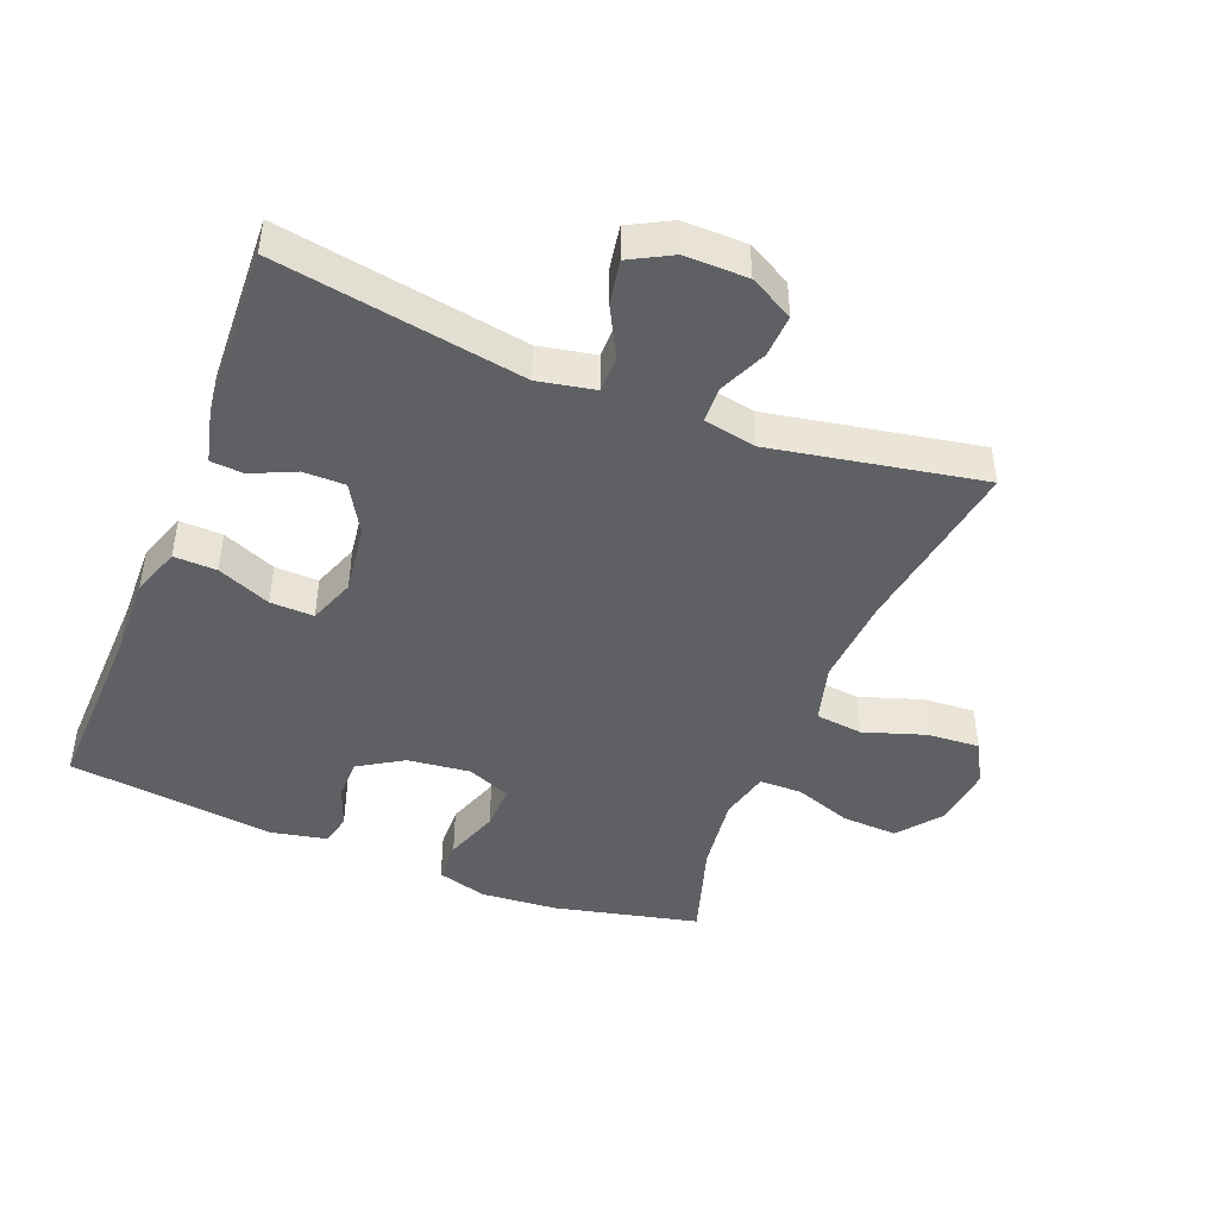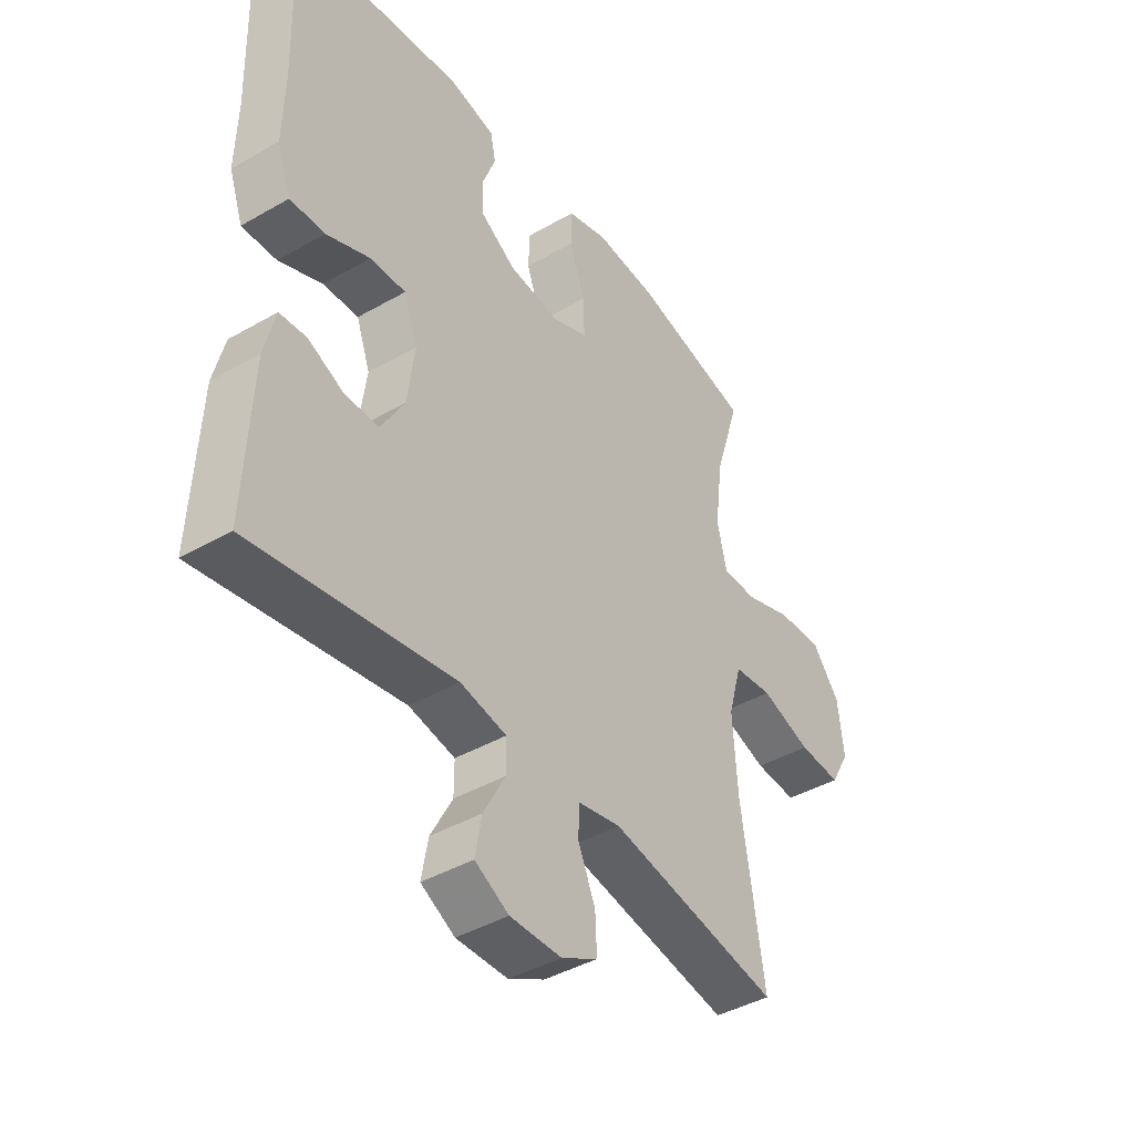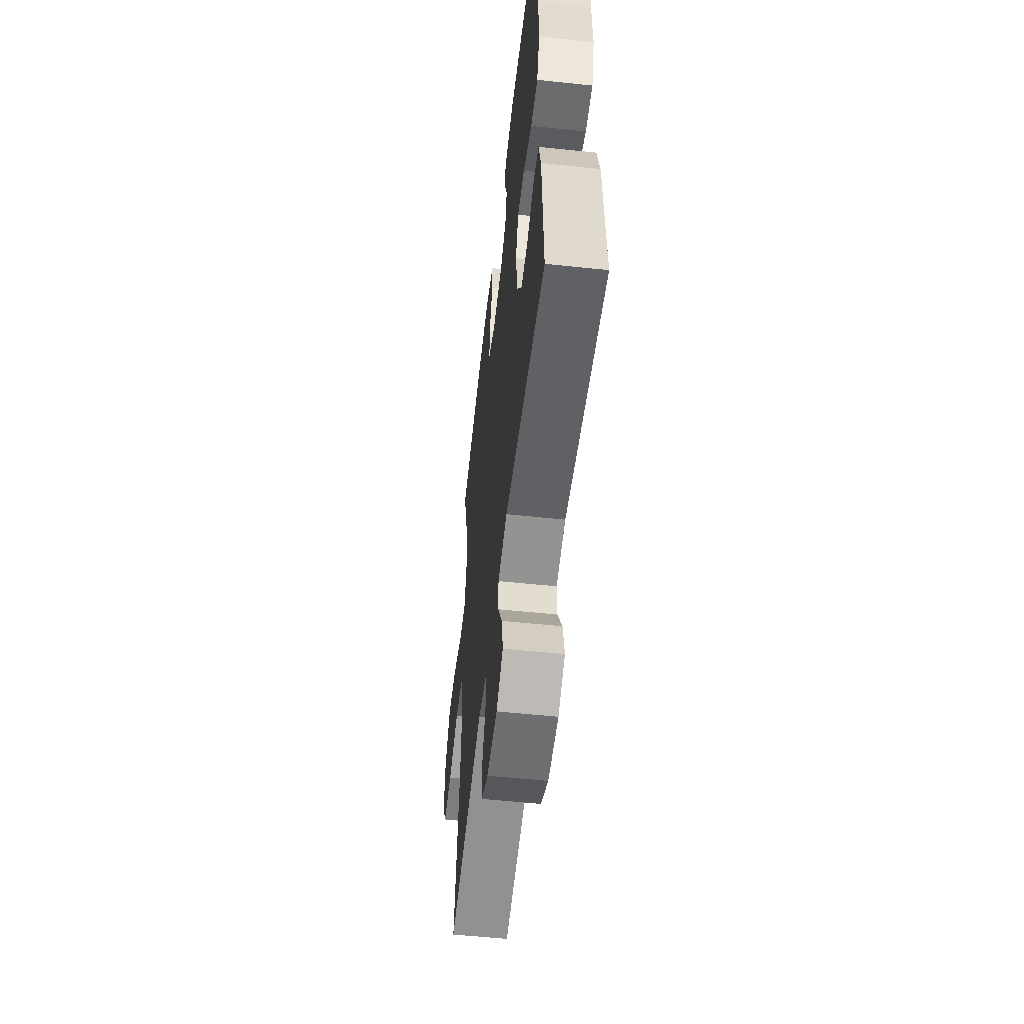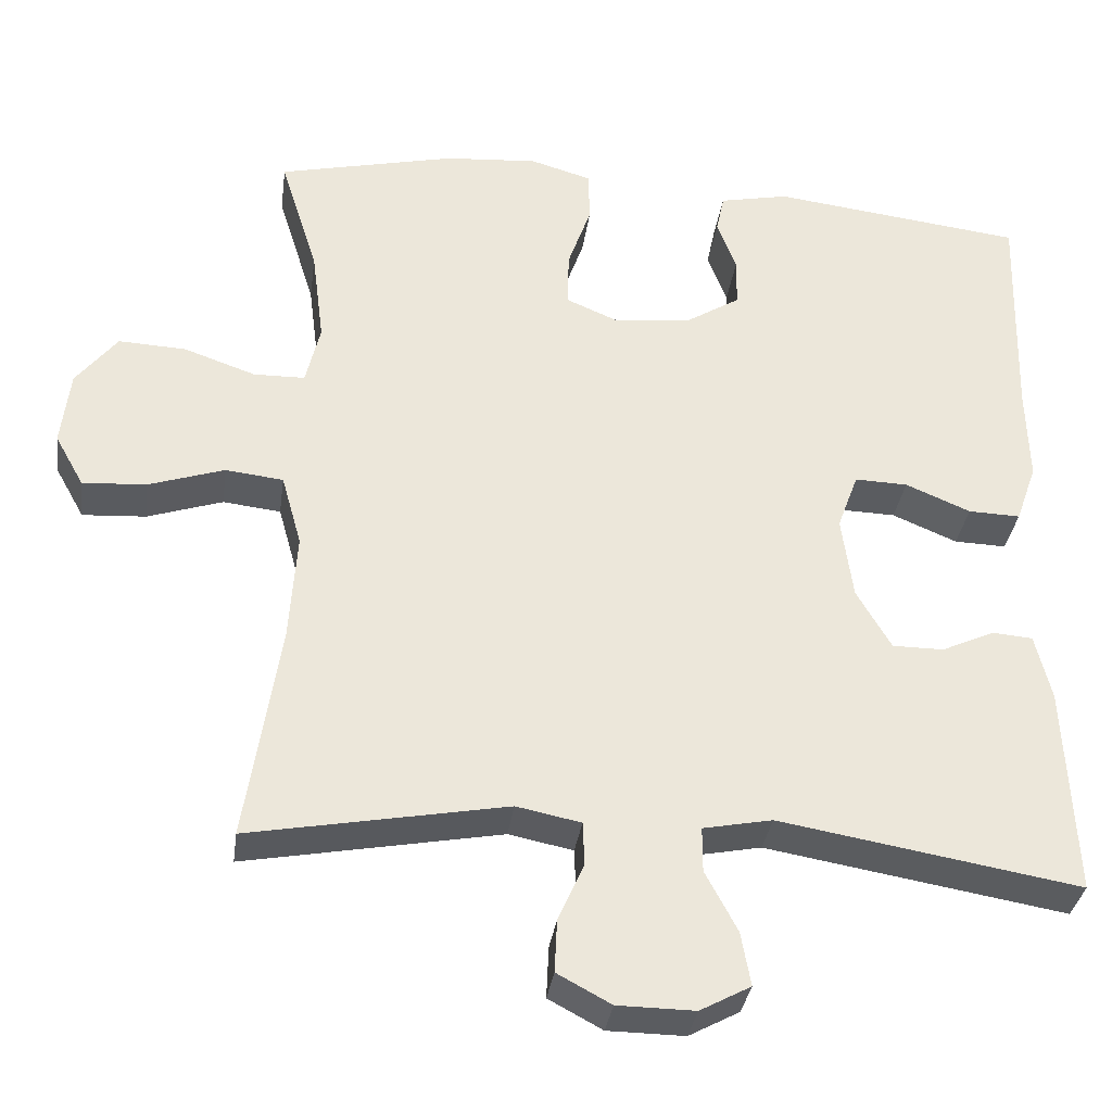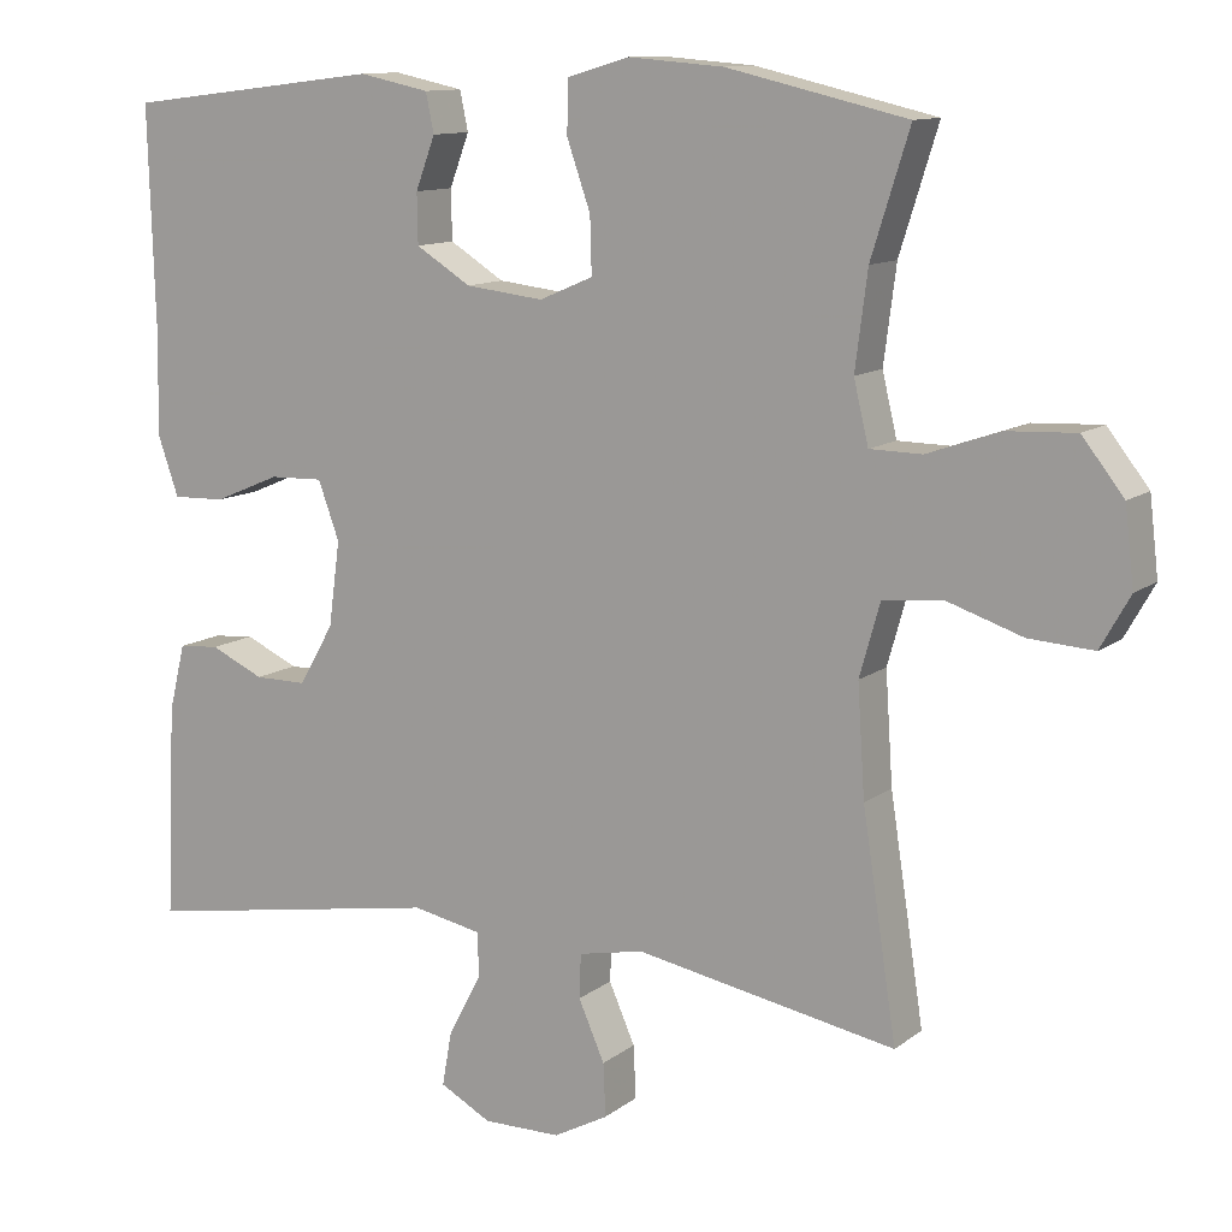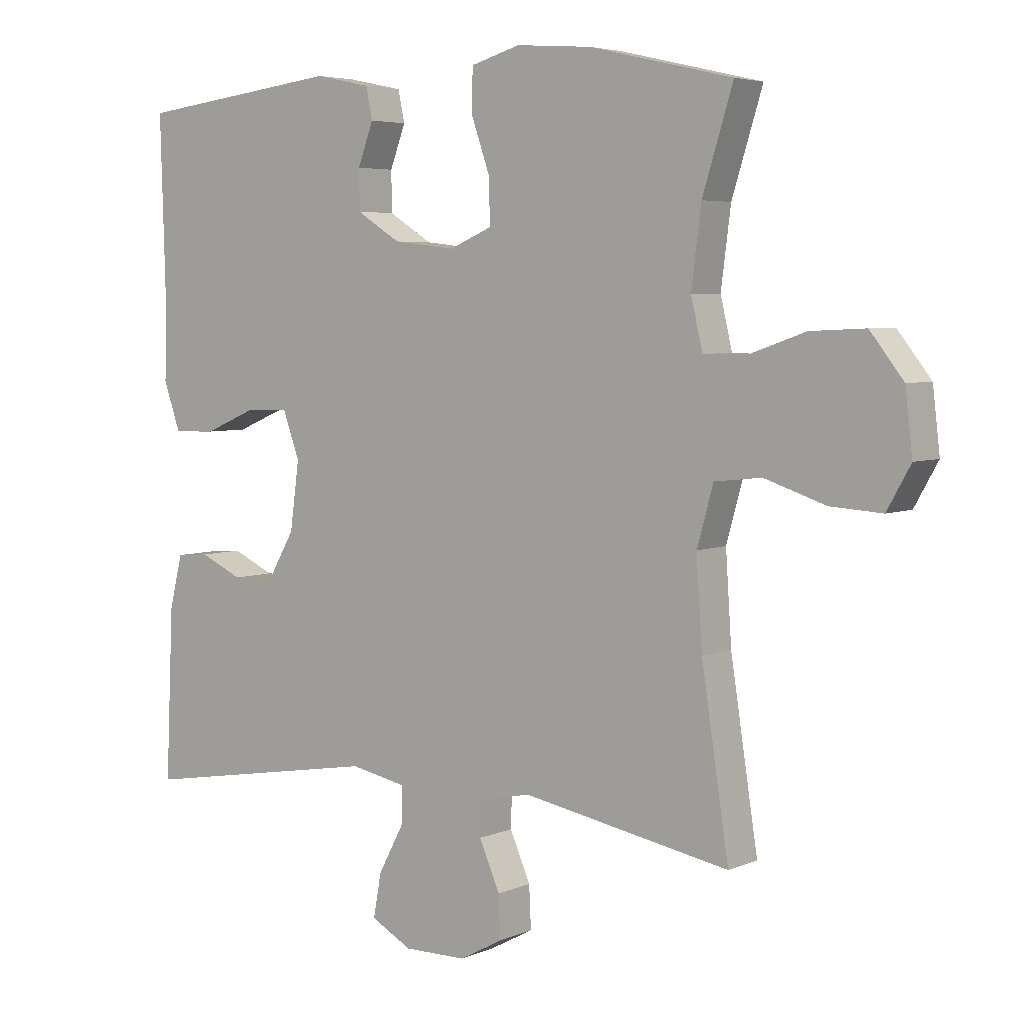
<metadata>
{"format":"obj","ext":"obj","renderer":"f3d","projection":"perspective","resolution":1024,"background":"white","views":[{"elev":-45.0,"azim":158.3,"up":"+Y"},{"elev":-42.1,"azim":124.6,"up":"+Z"},{"elev":-55.3,"azim":83.6,"up":"+Z"},{"elev":-33.7,"azim":-7.8,"up":"+Z"},{"elev":11.6,"azim":-149.6,"up":"+Z"},{"elev":4.9,"azim":-142.9,"up":"+Z"}]}
</metadata>
<code>
v -0.5 0.07 0.5
v -0.28 0.07 0.551
v -0.164 0.07 0.56
v -0.088 0.07 0.538
v -0.086 0.07 0.474
v -0.115 0.07 0.391
v -0.117 0.07 0.322
v -0.051 0.07 0.294
v 0.045 0.07 0.305
v 0.112 0.07 0.347
v 0.113 0.07 0.408
v 0.089 0.07 0.472
v 0.099 0.07 0.52
v 0.185 0.07 0.538
v 0.5 0.07 0.5
v 0.492 0.07 0.222
v 0.495 0.07 0.103
v 0.469 0.07 0.029
v 0.404 0.07 0.031
v 0.323 0.07 0.065
v 0.257 0.07 0.067
v 0.231 0.07 -0.004
v 0.245 0.07 -0.108
v 0.288 0.07 -0.182
v 0.352 0.07 -0.182
v 0.418 0.07 -0.152
v 0.468 0.07 -0.156
v 0.488 0.07 -0.238
v 0.5 0.07 -0.5
v 0.126 0.07 -0.437
v 0.04 0.07 -0.454
v 0.04 0.07 -0.51
v 0.08 0.07 -0.585
v 0.092 0.07 -0.652
v 0.029 0.07 -0.686
v -0.067 0.07 -0.685
v -0.134 0.07 -0.649
v -0.131 0.07 -0.584
v -0.099 0.07 -0.511
v -0.101 0.07 -0.457
v -0.181 0.07 -0.441
v -0.5 0.07 -0.5
v -0.458 0.07 -0.228
v -0.449 0.07 -0.093
v -0.474 0.07 -0.004
v -0.546 0.07 0.004
v -0.64 0.07 -0.027
v -0.719 0.07 -0.032
v -0.755 0.07 0.032
v -0.744 0.07 0.126
v -0.693 0.07 0.191
v -0.609 0.07 0.187
v -0.52 0.07 0.156
v -0.456 0.07 0.157
v -0.438 0.07 0.233
v -0.453 0.07 0.35
v -0.5 0 0.5
v -0.28 0 0.551
v -0.164 0 0.56
v -0.088 0 0.538
v -0.086 0 0.474
v -0.115 0 0.391
v -0.117 0 0.322
v -0.051 0 0.294
v 0.045 0 0.305
v 0.112 0 0.347
v 0.113 0 0.408
v 0.089 0 0.472
v 0.099 0 0.52
v 0.185 0 0.538
v 0.5 0 0.5
v 0.492 0 0.222
v 0.495 0 0.103
v 0.469 0 0.029
v 0.404 0 0.031
v 0.323 0 0.065
v 0.257 0 0.067
v 0.231 0 -0.004
v 0.245 0 -0.108
v 0.288 0 -0.182
v 0.352 0 -0.182
v 0.418 0 -0.152
v 0.468 0 -0.156
v 0.488 0 -0.238
v 0.5 0 -0.5
v 0.126 0 -0.437
v 0.04 0 -0.454
v 0.04 0 -0.51
v 0.08 0 -0.585
v 0.092 0 -0.652
v 0.029 0 -0.686
v -0.067 0 -0.685
v -0.134 0 -0.649
v -0.131 0 -0.584
v -0.099 0 -0.511
v -0.101 0 -0.457
v -0.181 0 -0.441
v -0.5 0 -0.5
v -0.458 0 -0.228
v -0.449 0 -0.093
v -0.474 0 -0.004
v -0.546 0 0.004
v -0.64 0 -0.027
v -0.719 0 -0.032
v -0.755 0 0.032
v -0.744 0 0.126
v -0.693 0 0.191
v -0.609 0 0.187
v -0.52 0 0.156
v -0.456 0 0.157
v -0.438 0 0.233
v -0.453 0 0.35
f 50 51 52 53
f 50 53 54
f 49 50 54
f 46 47 48 49
f 45 46 49 54
f 44 45 54 55
f 41 42 43
f 40 41 43 44
f 36 37 38 39
f 36 39 40
f 35 36 40
f 32 33 34 35
f 31 32 35 40
f 30 31 40 44
f 25 26 27 28
f 24 25 28 29
f 17 18 19 20
f 16 17 20 21
f 15 16 21
f 14 15 21
f 11 12 13 14
f 10 11 14 21
f 9 10 21 22
f 3 4 5 6
f 3 6 7
f 56 1 2 3
f 55 56 3 7
f 24 29 30 44
f 23 24 44 55
f 8 9 22 23
f 7 8 23 55
f 109 108 107 106
f 110 109 106
f 110 106 105
f 105 104 103 102
f 110 105 102 101
f 111 110 101 100
f 99 98 97
f 100 99 97 96
f 95 94 93 92
f 96 95 92
f 96 92 91
f 91 90 89 88
f 96 91 88 87
f 100 96 87 86
f 84 83 82 81
f 85 84 81 80
f 76 75 74 73
f 77 76 73 72
f 77 72 71
f 77 71 70
f 70 69 68 67
f 77 70 67 66
f 78 77 66 65
f 62 61 60 59
f 63 62 59
f 59 58 57 112
f 63 59 112 111
f 100 86 85 80
f 111 100 80 79
f 79 78 65 64
f 111 79 64 63
f 1 57 58 2
f 2 58 59 3
f 3 59 60 4
f 4 60 61 5
f 5 61 62 6
f 6 62 63 7
f 7 63 64 8
f 8 64 65 9
f 9 65 66 10
f 10 66 67 11
f 11 67 68 12
f 12 68 69 13
f 13 69 70 14
f 14 70 71 15
f 15 71 72 16
f 16 72 73 17
f 17 73 74 18
f 18 74 75 19
f 19 75 76 20
f 20 76 77 21
f 21 77 78 22
f 22 78 79 23
f 23 79 80 24
f 24 80 81 25
f 25 81 82 26
f 26 82 83 27
f 27 83 84 28
f 28 84 85 29
f 29 85 86 30
f 30 86 87 31
f 31 87 88 32
f 32 88 89 33
f 33 89 90 34
f 34 90 91 35
f 35 91 92 36
f 36 92 93 37
f 37 93 94 38
f 38 94 95 39
f 39 95 96 40
f 40 96 97 41
f 41 97 98 42
f 42 98 99 43
f 43 99 100 44
f 44 100 101 45
f 45 101 102 46
f 46 102 103 47
f 47 103 104 48
f 48 104 105 49
f 49 105 106 50
f 50 106 107 51
f 51 107 108 52
f 52 108 109 53
f 53 109 110 54
f 54 110 111 55
f 55 111 112 56
f 56 112 57 1

</code>
